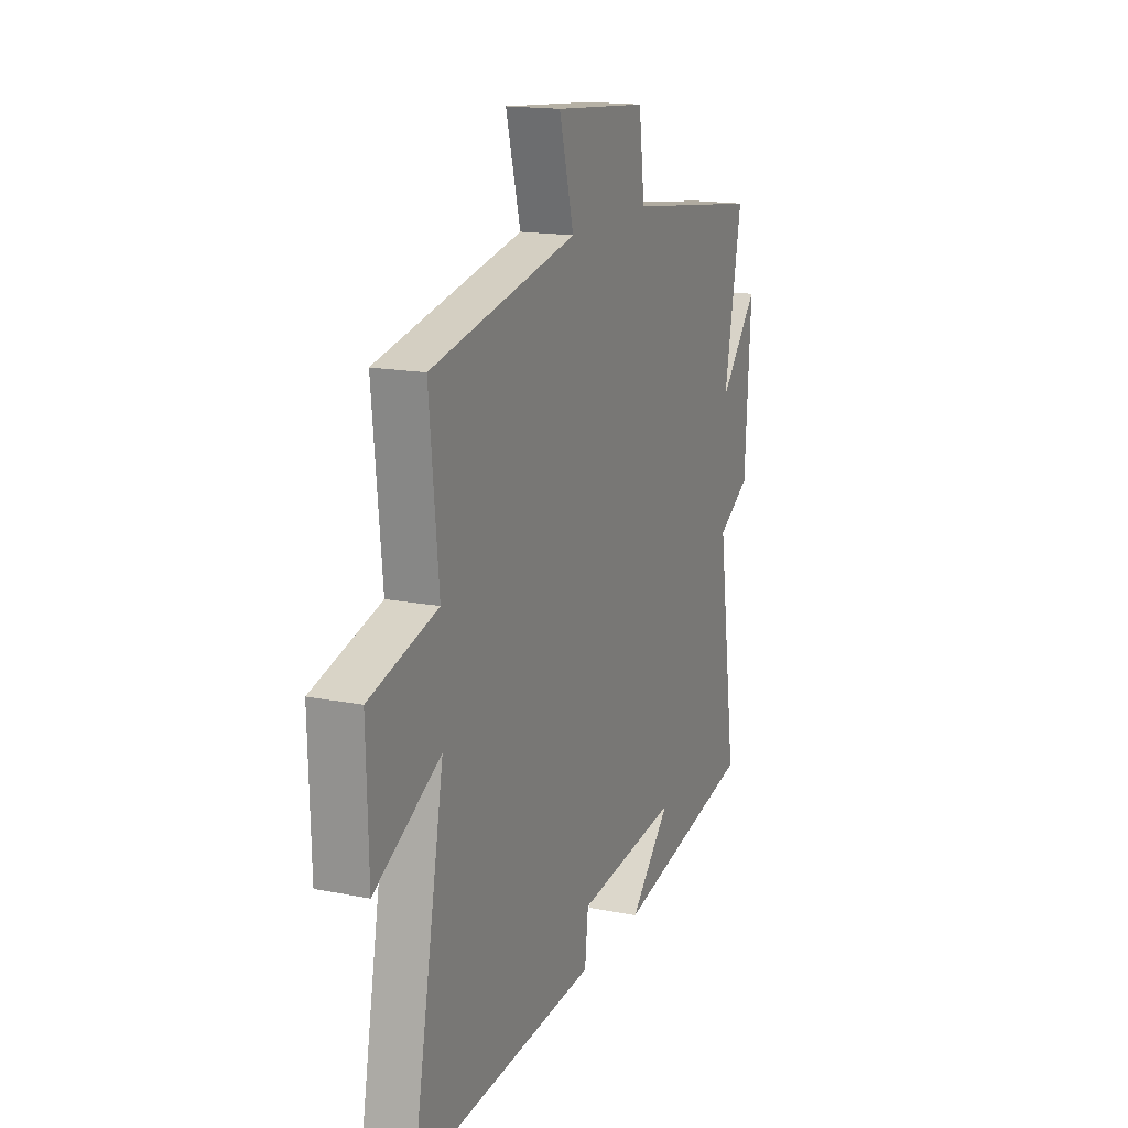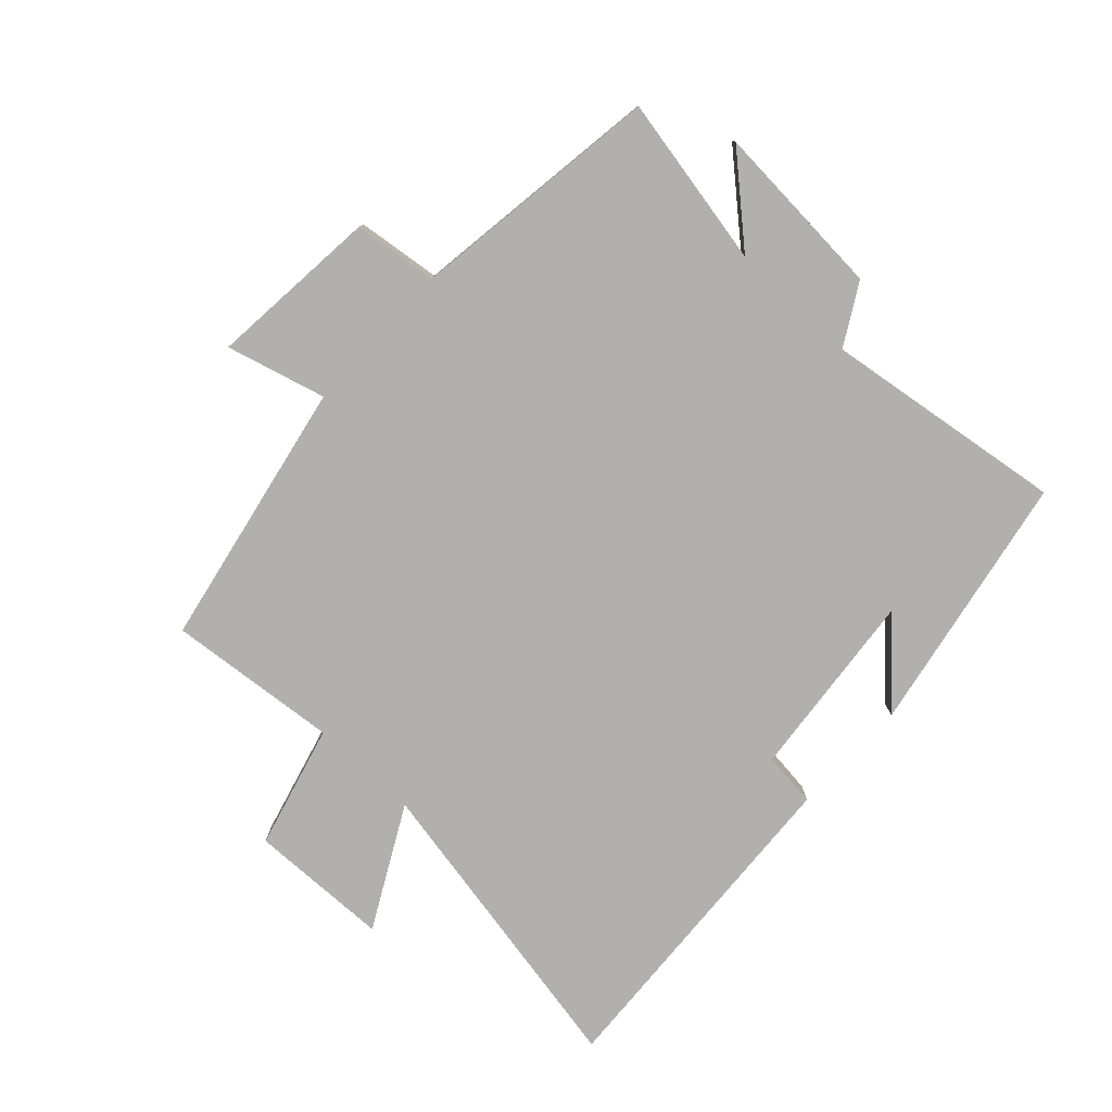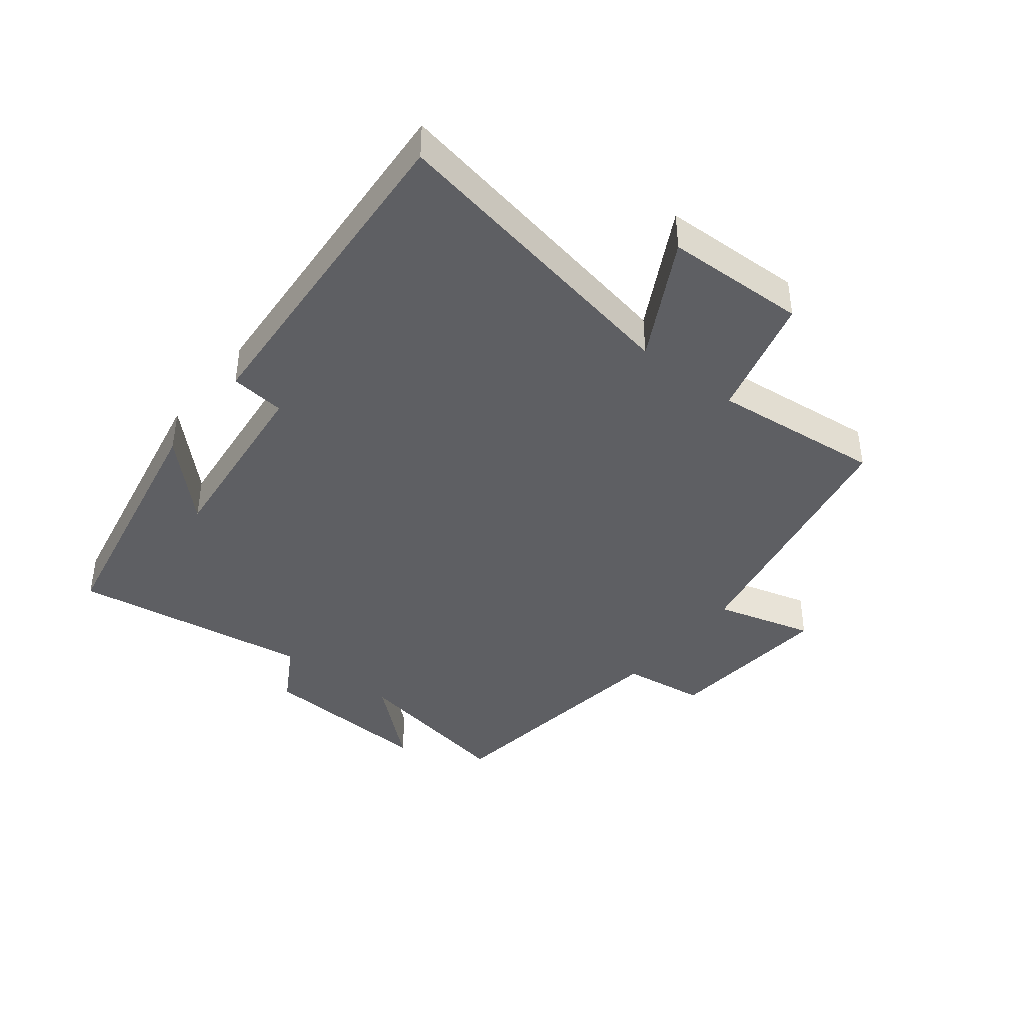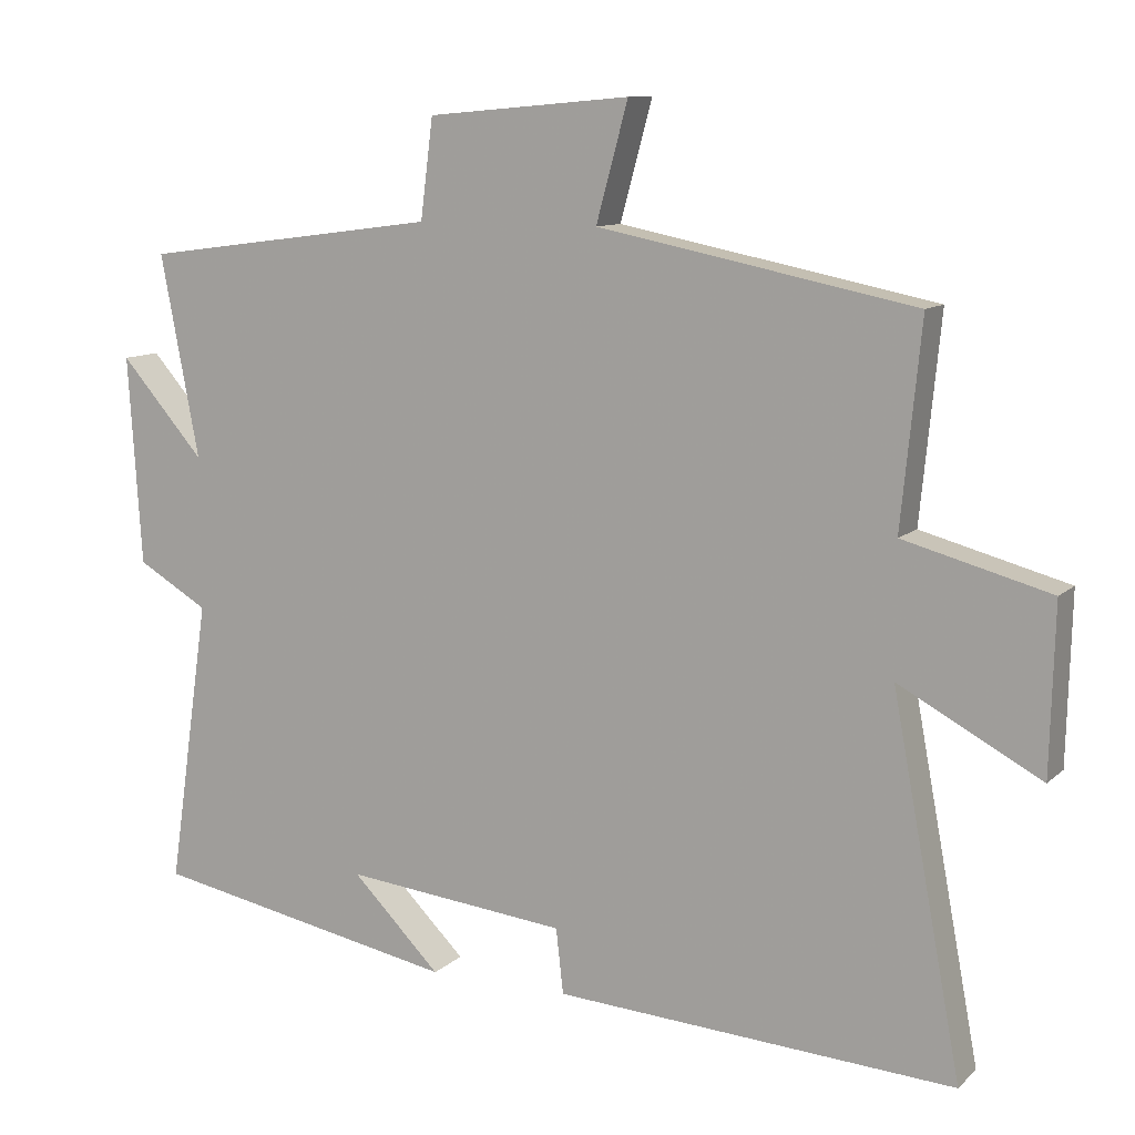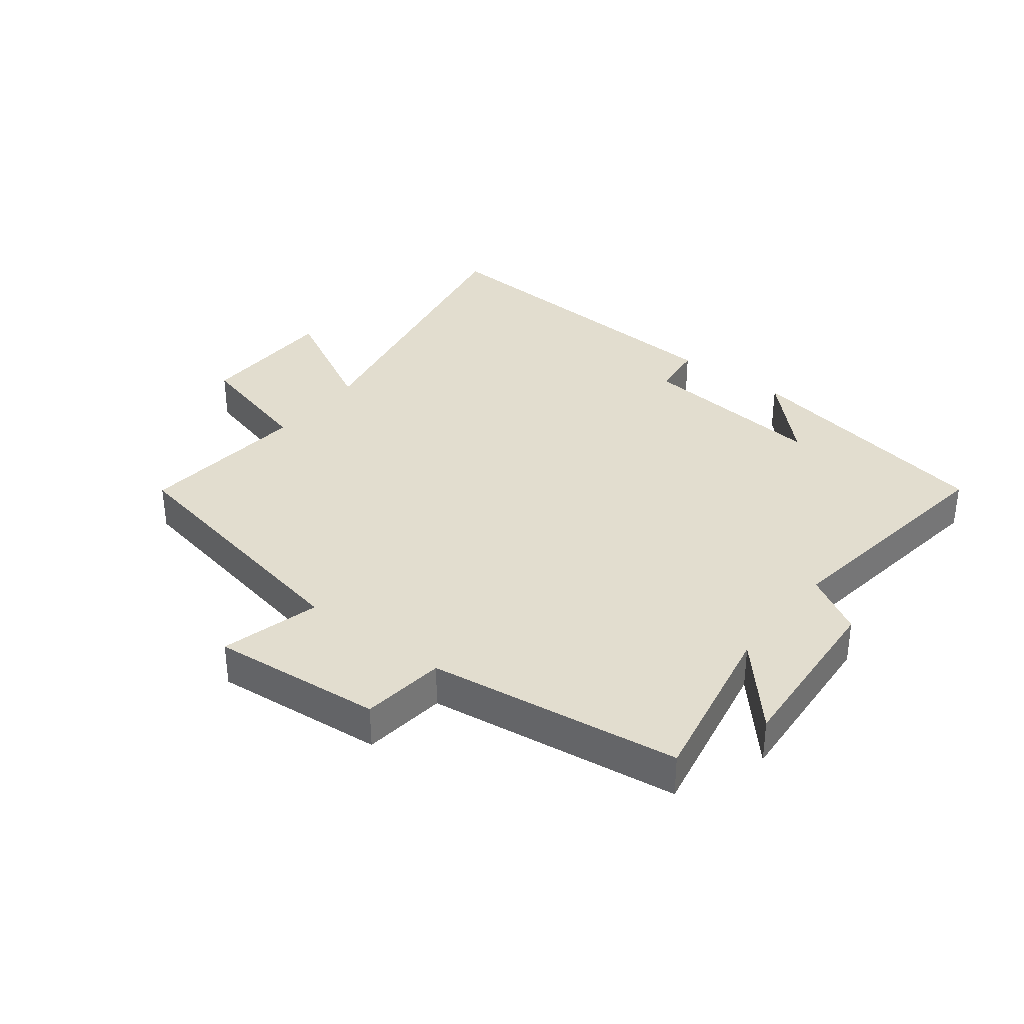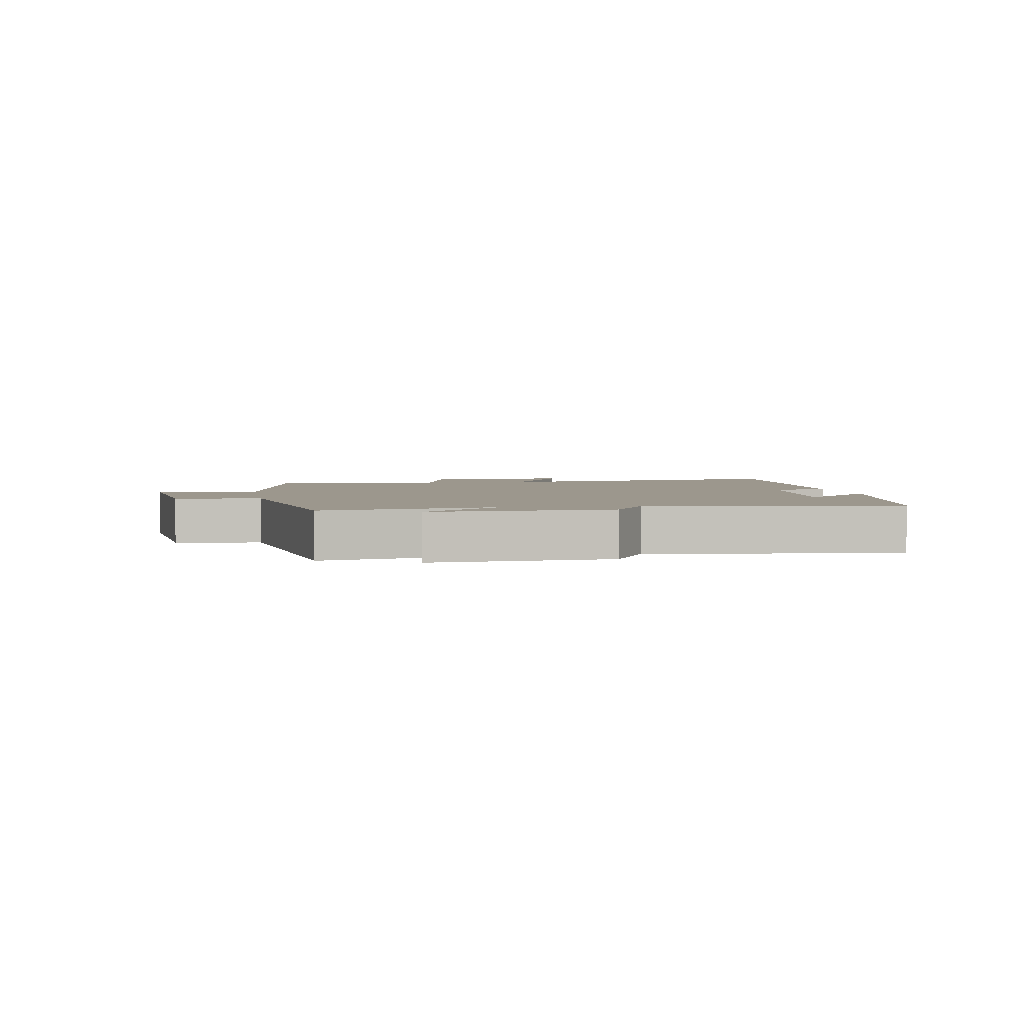
<metadata>
{"format":"obj","ext":"obj","renderer":"f3d","projection":"perspective","resolution":1024,"background":"white","views":[{"elev":16.4,"azim":-68.0,"up":"+Z"},{"elev":-78.6,"azim":46.9,"up":"+Y"},{"elev":-40.9,"azim":-128.1,"up":"+Y"},{"elev":10.5,"azim":-153.4,"up":"+Z"},{"elev":34.9,"azim":37.5,"up":"+Y"},{"elev":2.9,"azim":79.9,"up":"+Y"}]}
</metadata>
<code>
v -0.527 0.07 0.415
v -0.099 0.07 0.5
v -0.142 0.07 0.658
v 0.132 0.07 0.634
v 0.149 0.07 0.5
v 0.552 0.07 0.447
v 0.5 0.07 0.174
v 0.614 0.07 0.304
v 0.596 0.07 0.022
v 0.5 0.07 -0.034
v 0.556 0.07 -0.42
v 0.139 0.07 -0.5
v 0.259 0.07 -0.38
v -0.043 0.07 -0.412
v -0.053 0.07 -0.5
v -0.594 0.07 -0.535
v -0.5 0.07 -0.035
v -0.692 0.07 -0.138
v -0.698 0.07 0.088
v -0.5 0.07 0.141
v -0.527 0 0.415
v -0.099 0 0.5
v -0.142 0 0.658
v 0.132 0 0.634
v 0.149 0 0.5
v 0.552 0 0.447
v 0.5 0 0.174
v 0.614 0 0.304
v 0.596 0 0.022
v 0.5 0 -0.034
v 0.556 0 -0.42
v 0.139 0 -0.5
v 0.259 0 -0.38
v -0.043 0 -0.412
v -0.053 0 -0.5
v -0.594 0 -0.535
v -0.5 0 -0.035
v -0.692 0 -0.138
v -0.698 0 0.088
v -0.5 0 0.141
f 17 18 19 20
f 14 15 16 17
f 13 14 17 20
f 11 12 13
f 10 11 13 20
f 7 8 9 10
f 7 10 20 1
f 5 6 7 1
f 2 3 4 5
f 1 2 5
f 40 39 38 37
f 37 36 35 34
f 40 37 34 33
f 33 32 31
f 40 33 31 30
f 30 29 28 27
f 21 40 30 27
f 21 27 26 25
f 25 24 23 22
f 25 22 21
f 1 21 22 2
f 2 22 23 3
f 3 23 24 4
f 4 24 25 5
f 5 25 26 6
f 6 26 27 7
f 7 27 28 8
f 8 28 29 9
f 9 29 30 10
f 10 30 31 11
f 11 31 32 12
f 12 32 33 13
f 13 33 34 14
f 14 34 35 15
f 15 35 36 16
f 16 36 37 17
f 17 37 38 18
f 18 38 39 19
f 19 39 40 20
f 20 40 21 1

</code>
